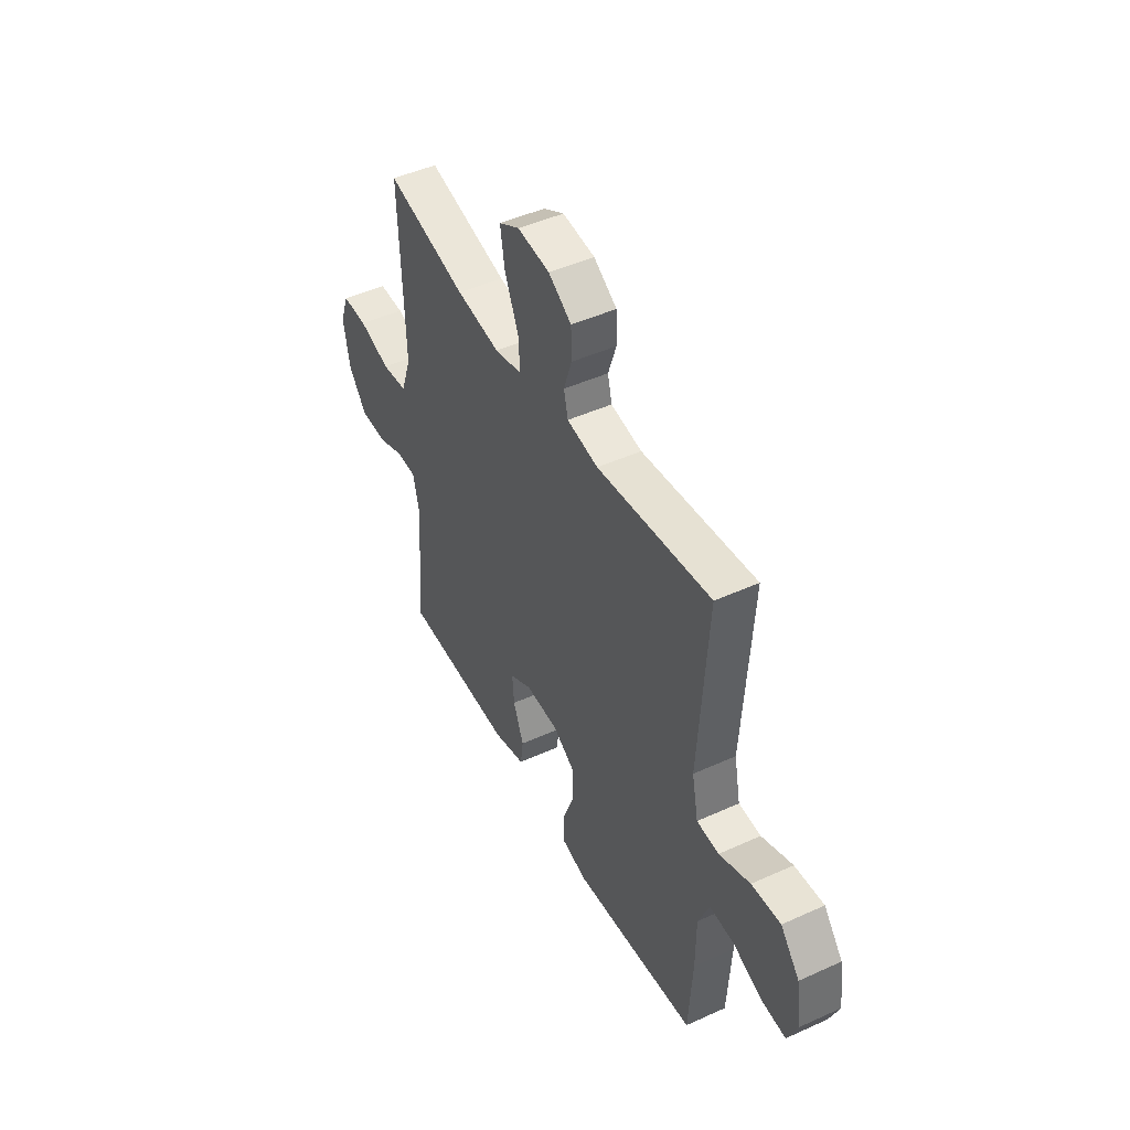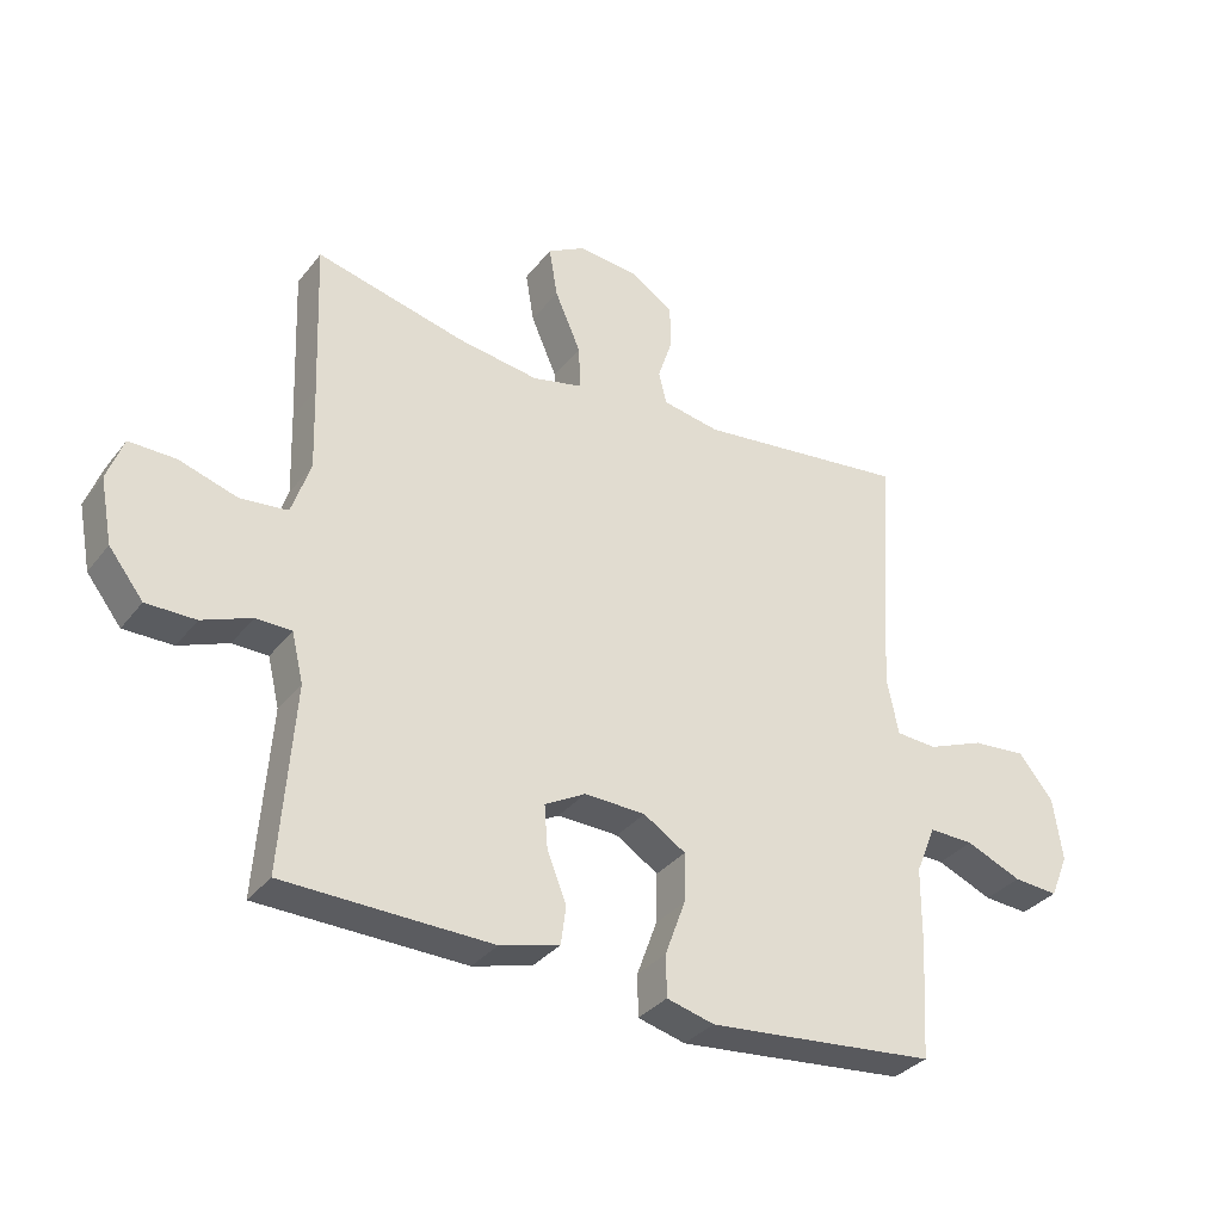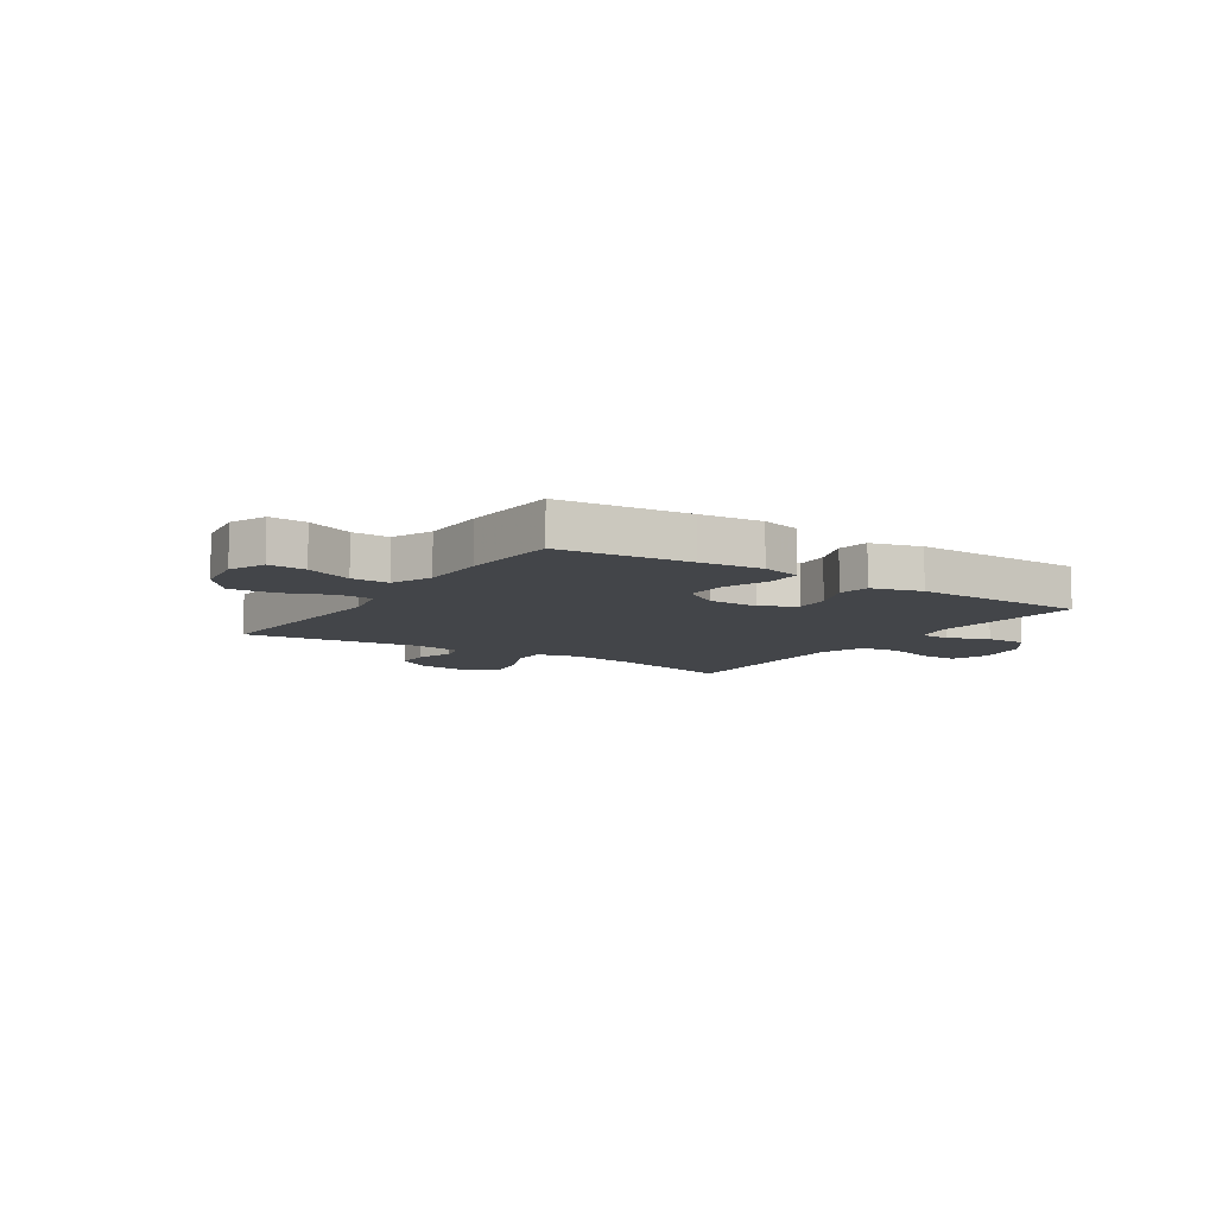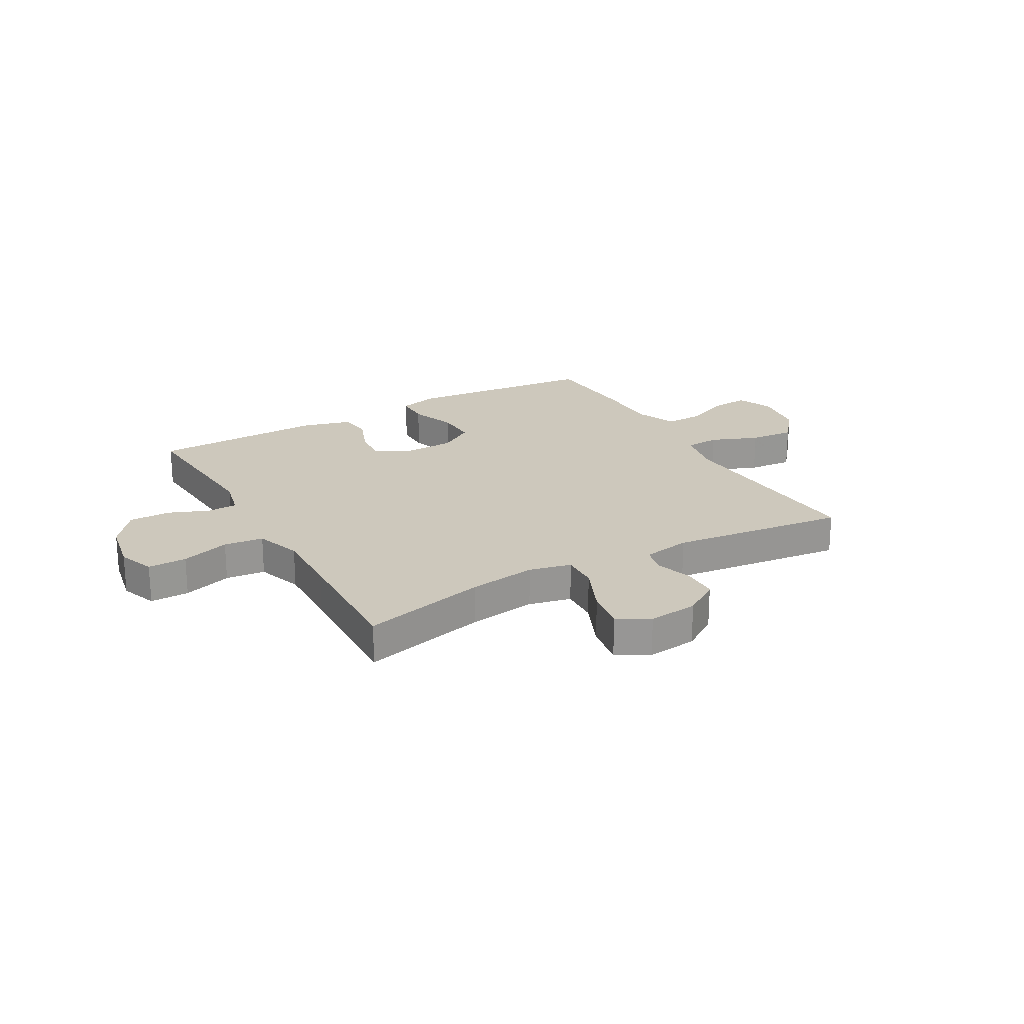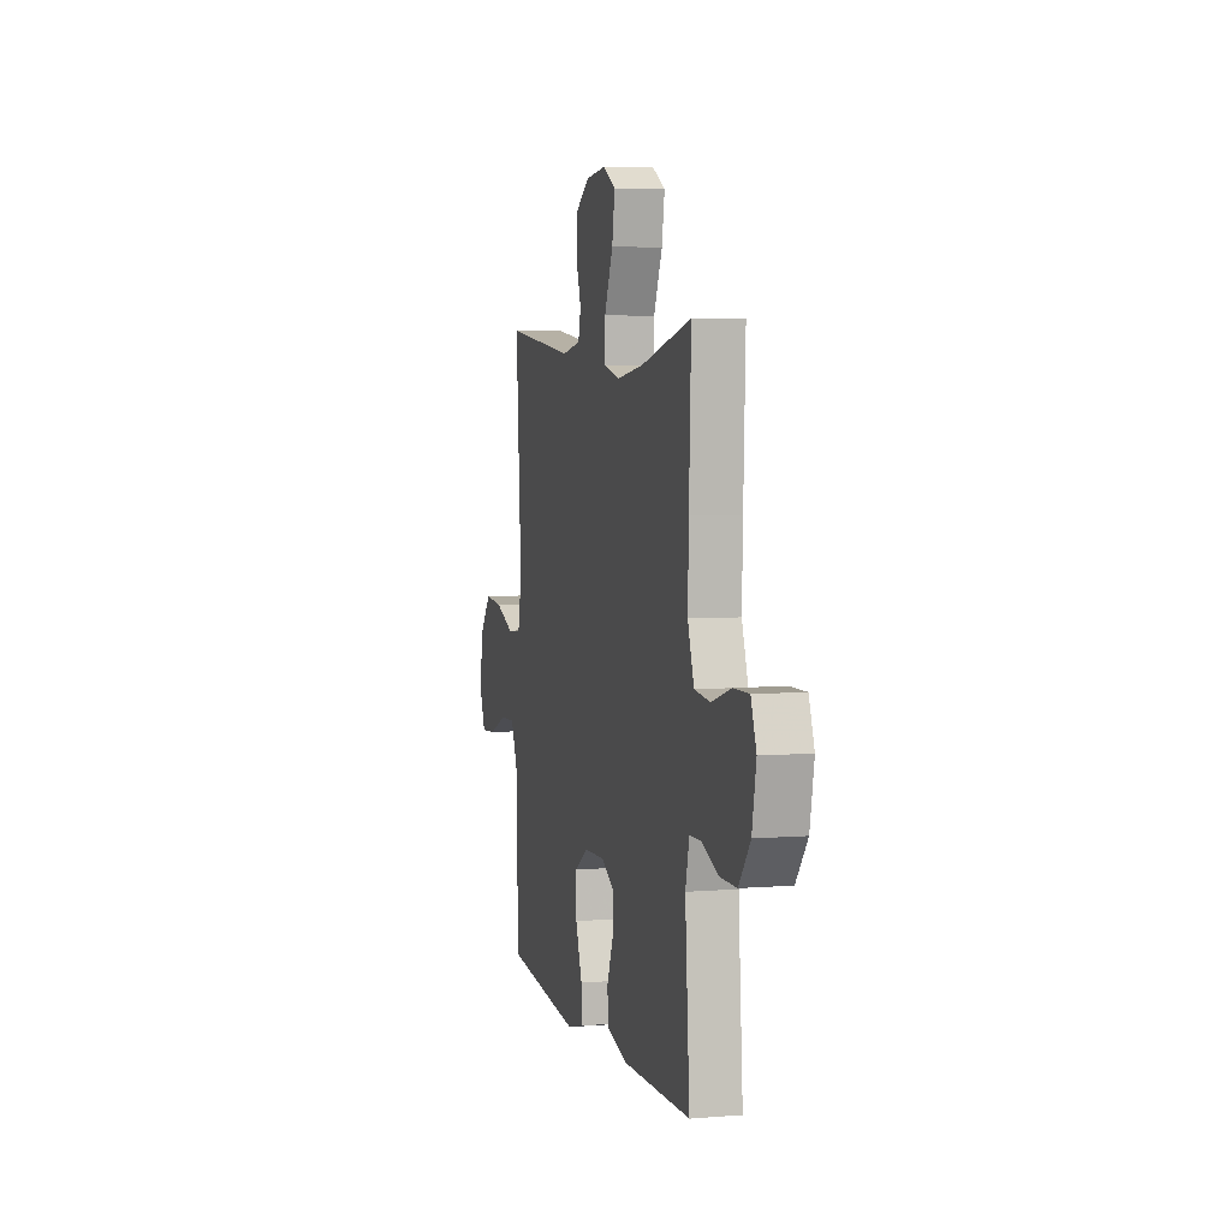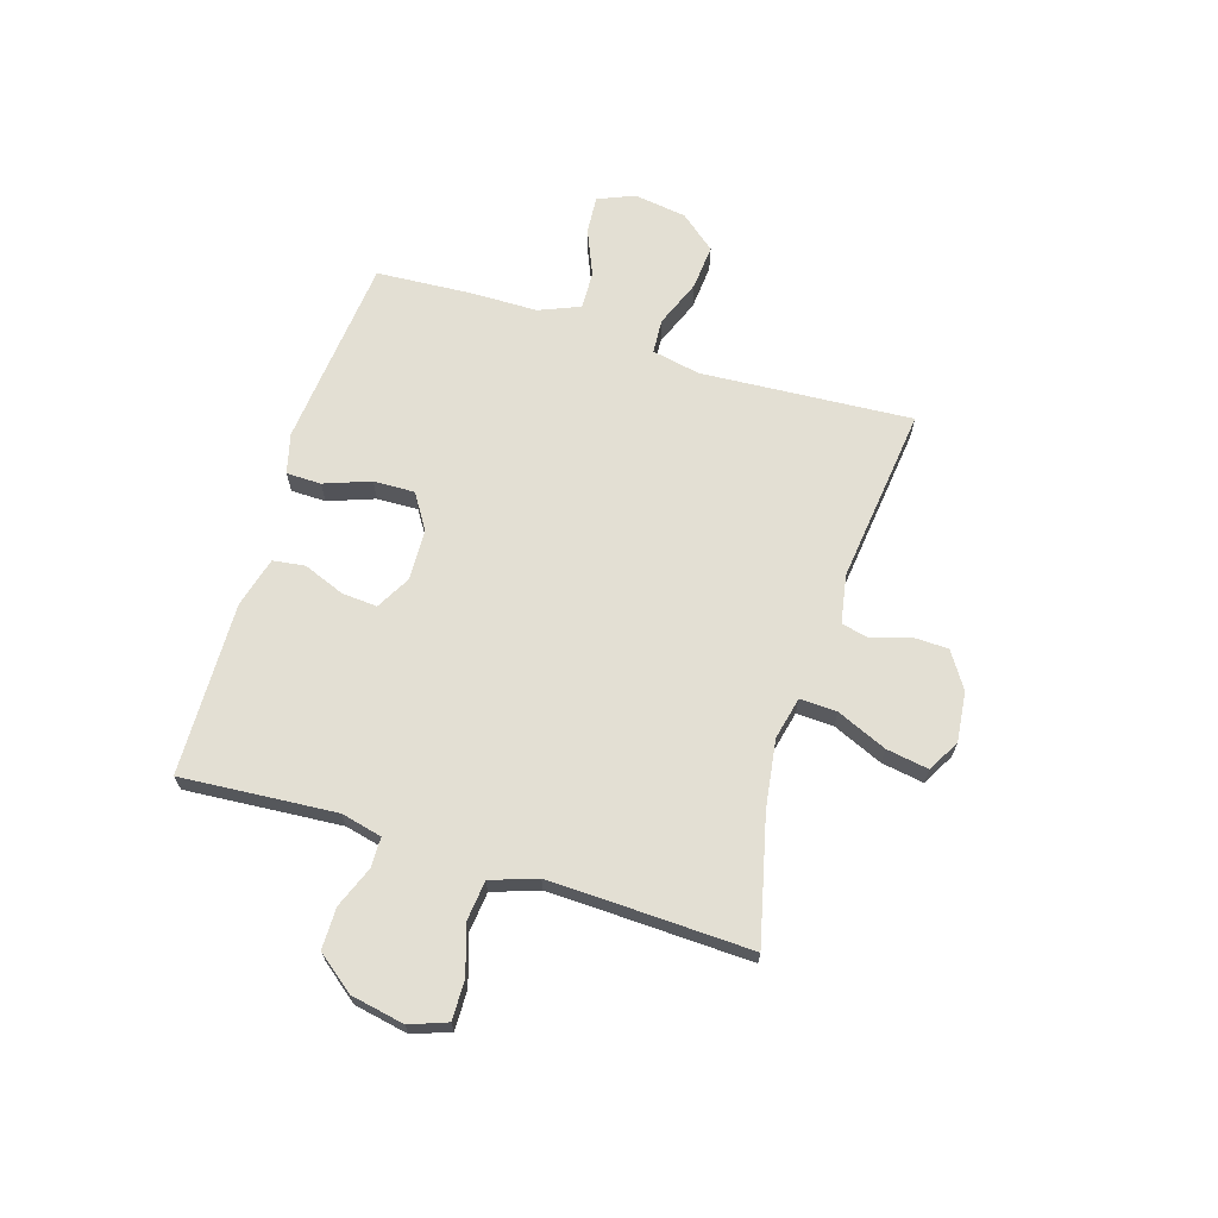
<metadata>
{"format":"obj","ext":"obj","renderer":"f3d","projection":"perspective","resolution":1024,"background":"white","views":[{"elev":46.6,"azim":62.7,"up":"+Z"},{"elev":-33.7,"azim":-32.0,"up":"+Z"},{"elev":-8.8,"azim":146.7,"up":"+Y"},{"elev":22.2,"azim":-29.6,"up":"+Y"},{"elev":5.1,"azim":-104.4,"up":"+Z"},{"elev":67.1,"azim":-72.8,"up":"+Y"}]}
</metadata>
<code>
v 0.5 0.07 -0.5
v 0.261 0.07 -0.524
v 0.147 0.07 -0.535
v 0.074 0.07 -0.516
v 0.073 0.07 -0.452
v 0.104 0.07 -0.367
v 0.106 0.07 -0.291
v 0.041 0.07 -0.25
v -0.053 0.07 -0.247
v -0.116 0.07 -0.282
v -0.111 0.07 -0.347
v -0.081 0.07 -0.423
v -0.089 0.07 -0.482
v -0.181 0.07 -0.507
v -0.5 0.07 -0.5
v -0.479 0.07 -0.215
v -0.497 0.07 -0.14
v -0.552 0.07 -0.139
v -0.628 0.07 -0.169
v -0.704 0.07 -0.169
v -0.757 0.07 -0.101
v -0.776 0.07 -0.002
v -0.751 0.07 0.066
v -0.679 0.07 0.065
v -0.589 0.07 0.037
v -0.516 0.07 0.045
v -0.487 0.07 0.13
v -0.491 0.07 0.259
v -0.5 0.07 0.5
v -0.269 0.07 0.444
v -0.144 0.07 0.426
v -0.066 0.07 0.444
v -0.069 0.07 0.512
v -0.109 0.07 0.604
v -0.122 0.07 0.682
v -0.063 0.07 0.715
v 0.029 0.07 0.705
v 0.095 0.07 0.662
v 0.097 0.07 0.596
v 0.074 0.07 0.527
v 0.086 0.07 0.477
v 0.175 0.07 0.461
v 0.5 0.07 0.5
v 0.475 0.07 0.112
v 0.493 0.07 0.023
v 0.556 0.07 0.019
v 0.644 0.07 0.054
v 0.727 0.07 0.061
v 0.781 0.07 -0.005
v 0.795 0.07 -0.102
v 0.767 0.07 -0.169
v 0.698 0.07 -0.164
v 0.612 0.07 -0.128
v 0.543 0.07 -0.126
v 0.512 0.07 -0.201
v 0.511 0.07 -0.321
v 0.5 0 -0.5
v 0.261 0 -0.524
v 0.147 0 -0.535
v 0.074 0 -0.516
v 0.073 0 -0.452
v 0.104 0 -0.367
v 0.106 0 -0.291
v 0.041 0 -0.25
v -0.053 0 -0.247
v -0.116 0 -0.282
v -0.111 0 -0.347
v -0.081 0 -0.423
v -0.089 0 -0.482
v -0.181 0 -0.507
v -0.5 0 -0.5
v -0.479 0 -0.215
v -0.497 0 -0.14
v -0.552 0 -0.139
v -0.628 0 -0.169
v -0.704 0 -0.169
v -0.757 0 -0.101
v -0.776 0 -0.002
v -0.751 0 0.066
v -0.679 0 0.065
v -0.589 0 0.037
v -0.516 0 0.045
v -0.487 0 0.13
v -0.491 0 0.259
v -0.5 0 0.5
v -0.269 0 0.444
v -0.144 0 0.426
v -0.066 0 0.444
v -0.069 0 0.512
v -0.109 0 0.604
v -0.122 0 0.682
v -0.063 0 0.715
v 0.029 0 0.705
v 0.095 0 0.662
v 0.097 0 0.596
v 0.074 0 0.527
v 0.086 0 0.477
v 0.175 0 0.461
v 0.5 0 0.5
v 0.475 0 0.112
v 0.493 0 0.023
v 0.556 0 0.019
v 0.644 0 0.054
v 0.727 0 0.061
v 0.781 0 -0.005
v 0.795 0 -0.102
v 0.767 0 -0.169
v 0.698 0 -0.164
v 0.612 0 -0.128
v 0.543 0 -0.126
v 0.512 0 -0.201
v 0.511 0 -0.321
f 4 5 6
f 3 4 6
f 2 3 6
f 1 2 6
f 56 1 6
f 55 56 6
f 54 55 6 7
f 51 52 53
f 50 51 53
f 49 50 53
f 48 49 53
f 47 48 53
f 46 47 53
f 45 46 53 54
f 42 43 44
f 41 42 44 45
f 38 39 40
f 37 38 40
f 36 37 40
f 35 36 40
f 34 35 40
f 33 34 40
f 32 33 40 41
f 54 7 8
f 45 54 8
f 41 45 8
f 32 41 8
f 31 32 8
f 23 24 25
f 22 23 25
f 21 22 25
f 20 21 25
f 19 20 25
f 18 19 25
f 17 18 25 26
f 16 17 26 27
f 14 15 16
f 13 14 16
f 12 13 16
f 11 12 16
f 10 11 16 27
f 30 31 8 9
f 30 9 10
f 29 30 10
f 28 29 10
f 10 27 28
f 62 61 60
f 62 60 59
f 62 59 58
f 62 58 57
f 62 57 112
f 62 112 111
f 63 62 111 110
f 109 108 107
f 109 107 106
f 109 106 105
f 109 105 104
f 109 104 103
f 109 103 102
f 110 109 102 101
f 100 99 98
f 101 100 98 97
f 96 95 94
f 96 94 93
f 96 93 92
f 96 92 91
f 96 91 90
f 96 90 89
f 97 96 89 88
f 64 63 110
f 64 110 101
f 64 101 97
f 64 97 88
f 64 88 87
f 81 80 79
f 81 79 78
f 81 78 77
f 81 77 76
f 81 76 75
f 81 75 74
f 82 81 74 73
f 83 82 73 72
f 72 71 70
f 72 70 69
f 72 69 68
f 72 68 67
f 83 72 67 66
f 65 64 87 86
f 66 65 86
f 66 86 85
f 66 85 84
f 84 83 66
f 1 57 58 2
f 2 58 59 3
f 3 59 60 4
f 4 60 61 5
f 5 61 62 6
f 6 62 63 7
f 7 63 64 8
f 8 64 65 9
f 9 65 66 10
f 10 66 67 11
f 11 67 68 12
f 12 68 69 13
f 13 69 70 14
f 14 70 71 15
f 15 71 72 16
f 16 72 73 17
f 17 73 74 18
f 18 74 75 19
f 19 75 76 20
f 20 76 77 21
f 21 77 78 22
f 22 78 79 23
f 23 79 80 24
f 24 80 81 25
f 25 81 82 26
f 26 82 83 27
f 27 83 84 28
f 28 84 85 29
f 29 85 86 30
f 30 86 87 31
f 31 87 88 32
f 32 88 89 33
f 33 89 90 34
f 34 90 91 35
f 35 91 92 36
f 36 92 93 37
f 37 93 94 38
f 38 94 95 39
f 39 95 96 40
f 40 96 97 41
f 41 97 98 42
f 42 98 99 43
f 43 99 100 44
f 44 100 101 45
f 45 101 102 46
f 46 102 103 47
f 47 103 104 48
f 48 104 105 49
f 49 105 106 50
f 50 106 107 51
f 51 107 108 52
f 52 108 109 53
f 53 109 110 54
f 54 110 111 55
f 55 111 112 56
f 56 112 57 1

</code>
